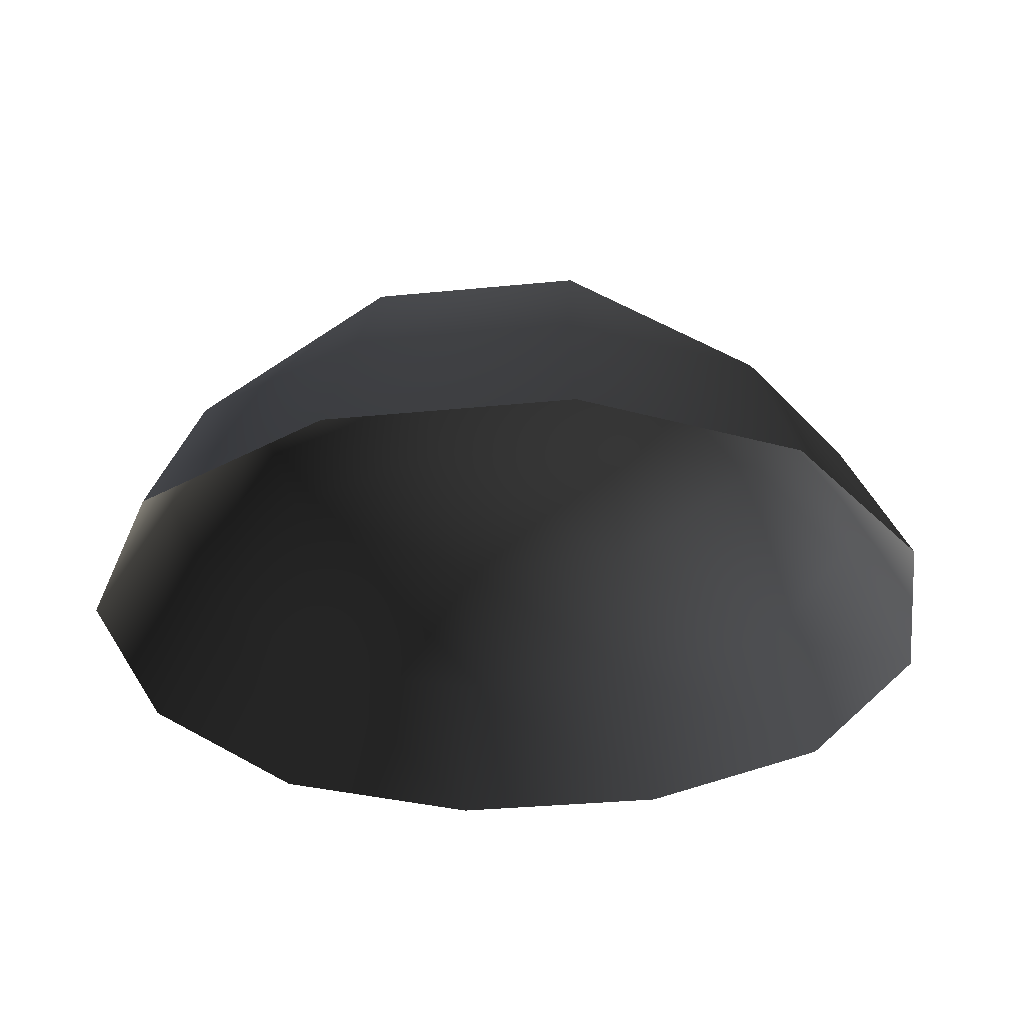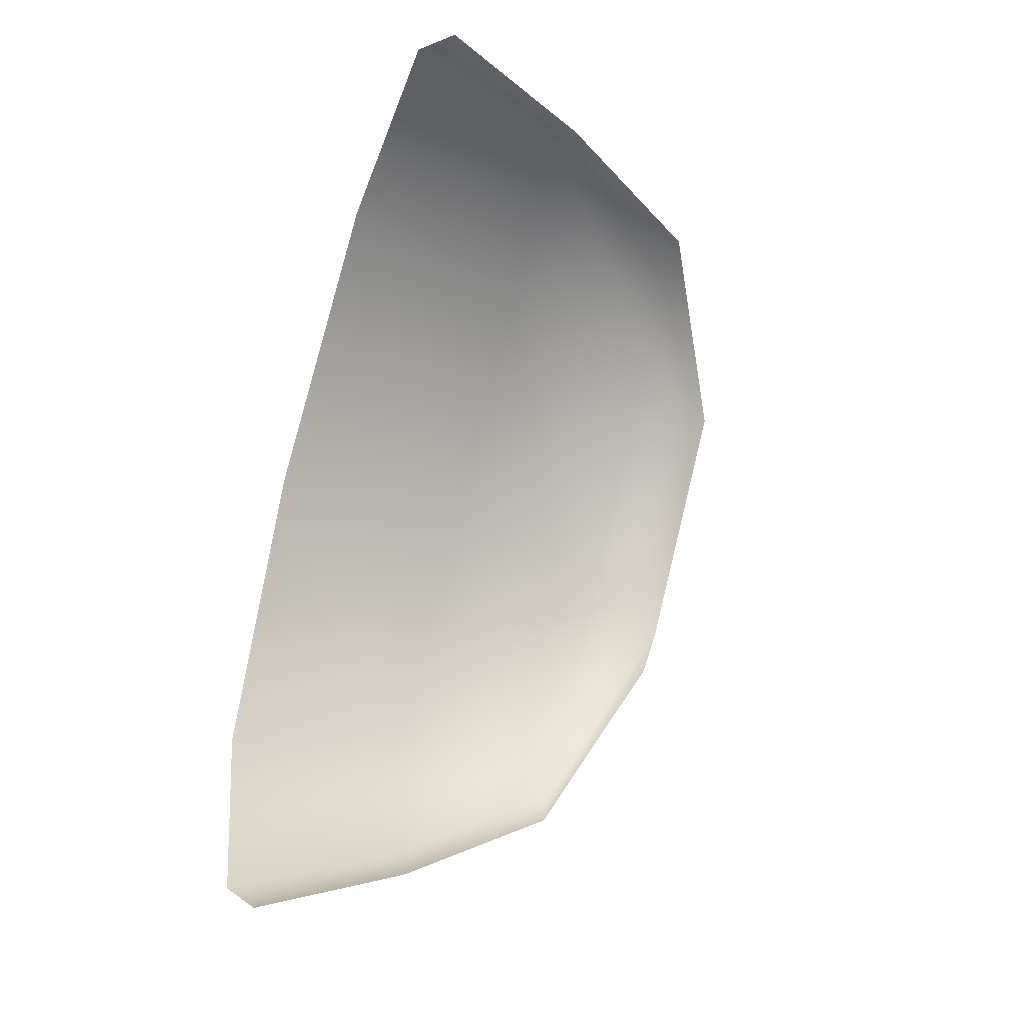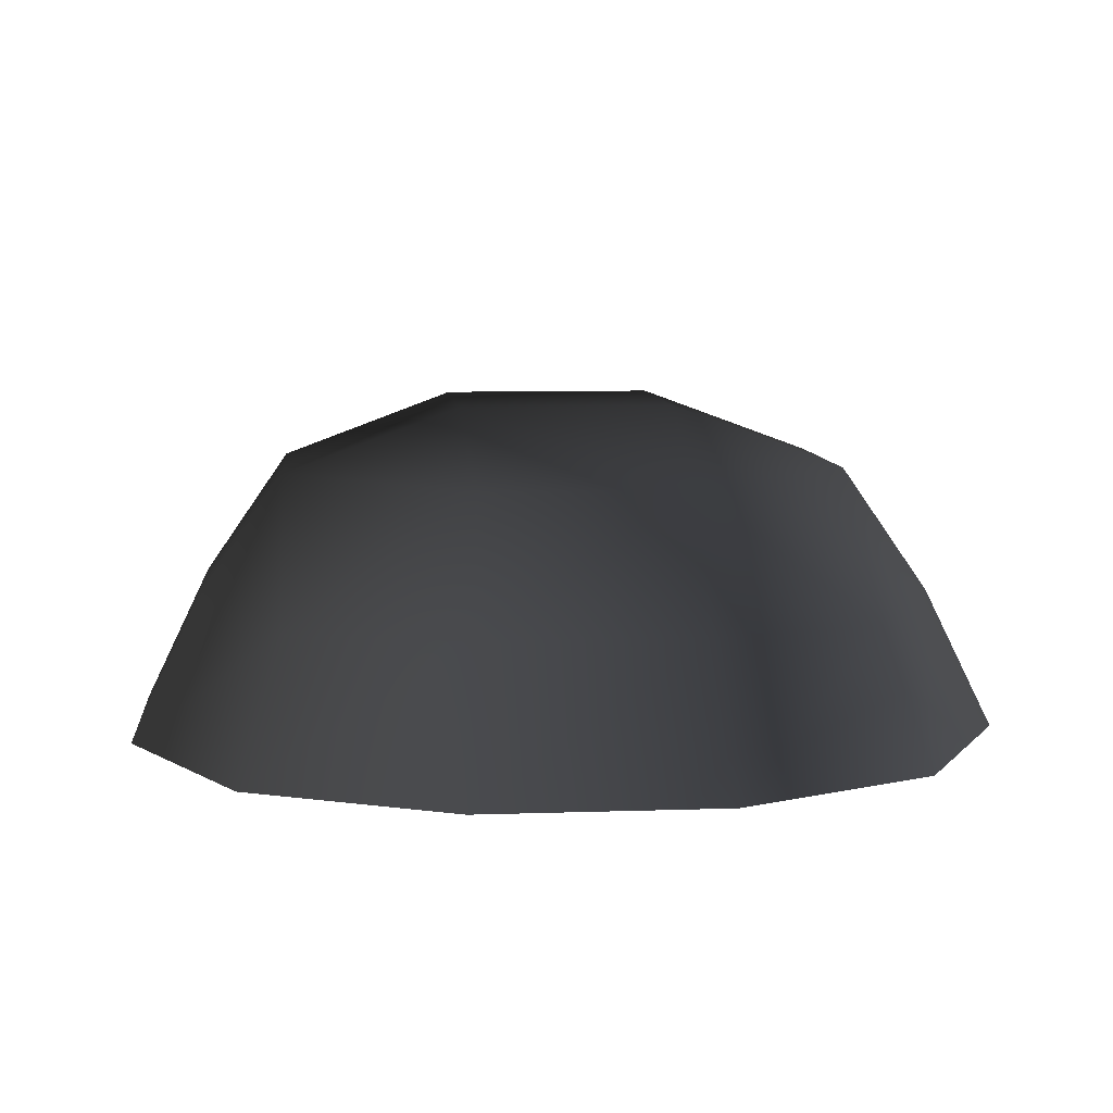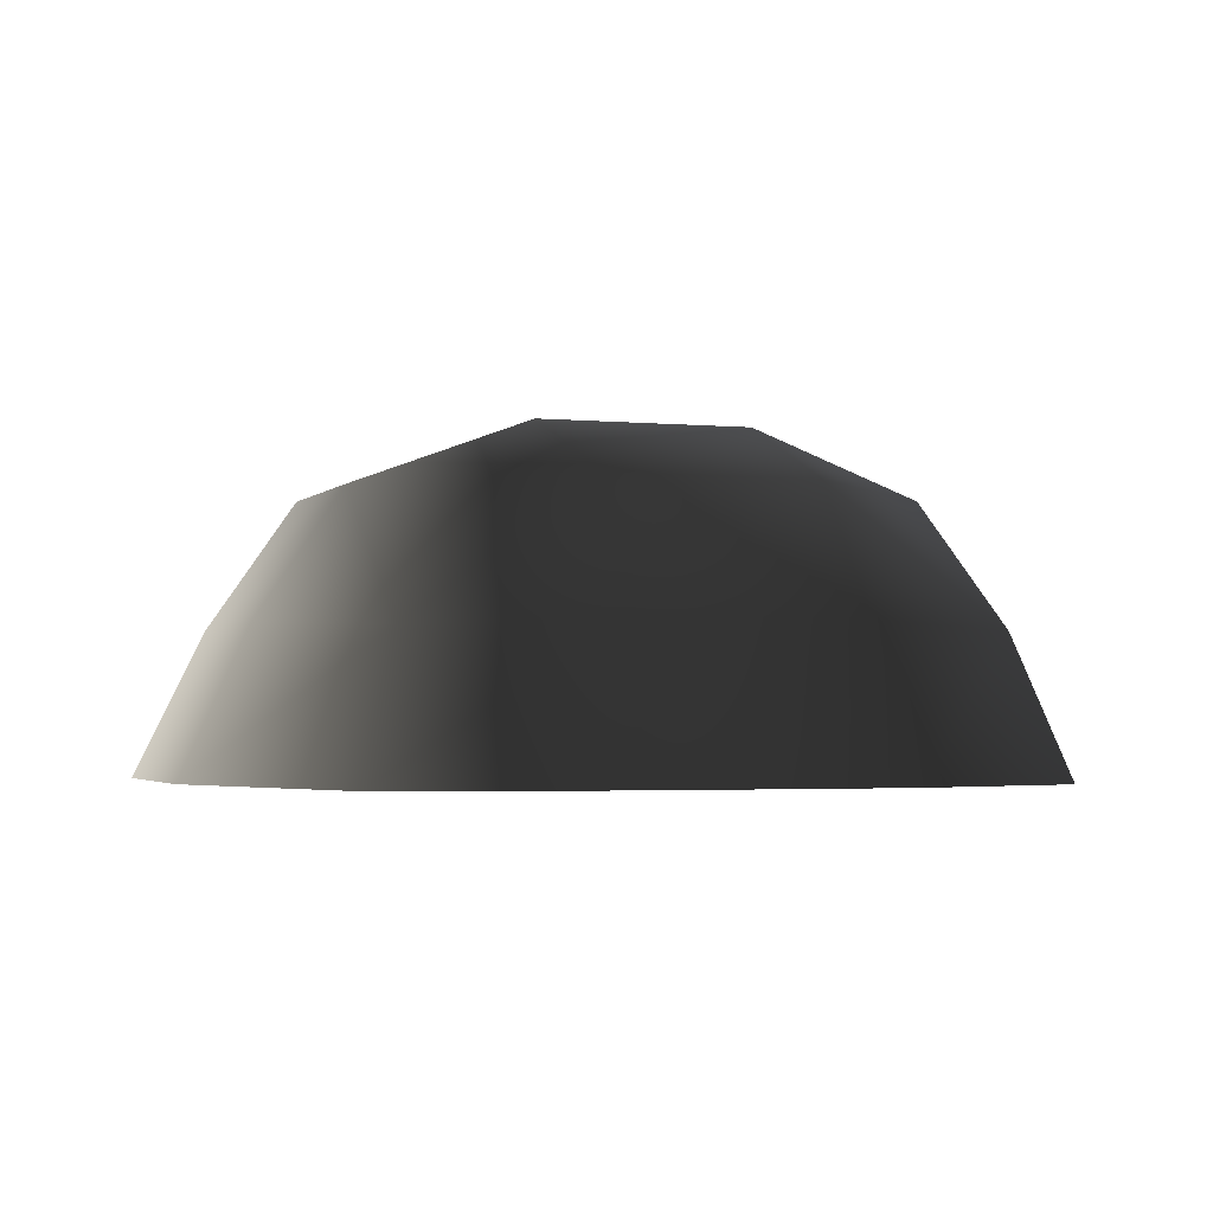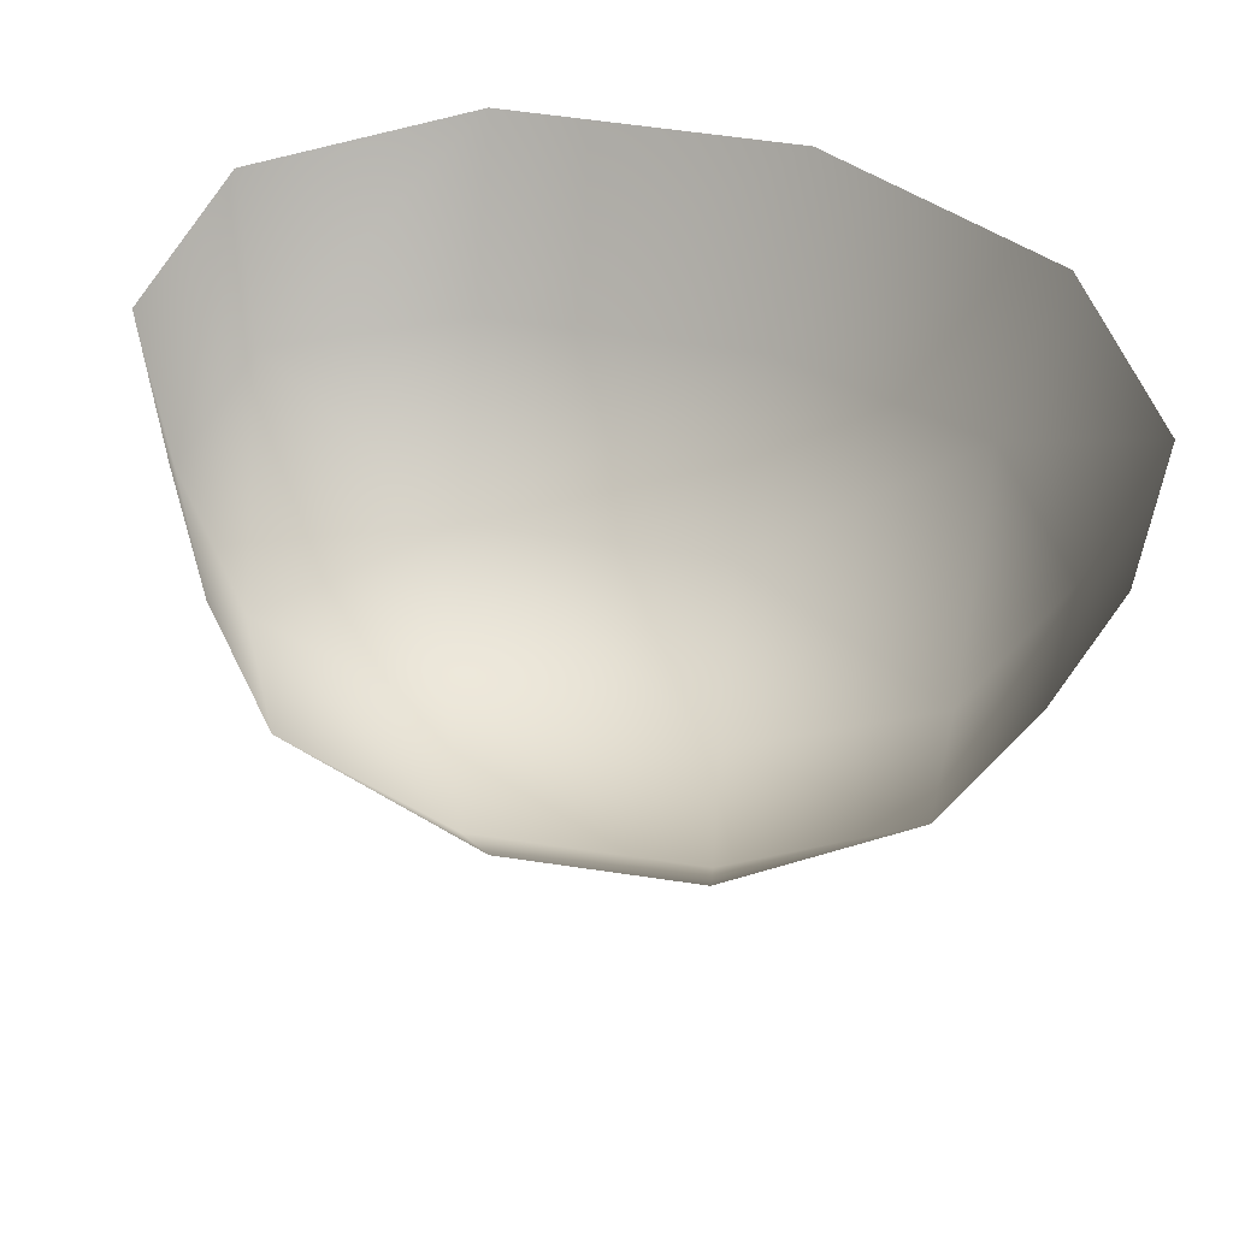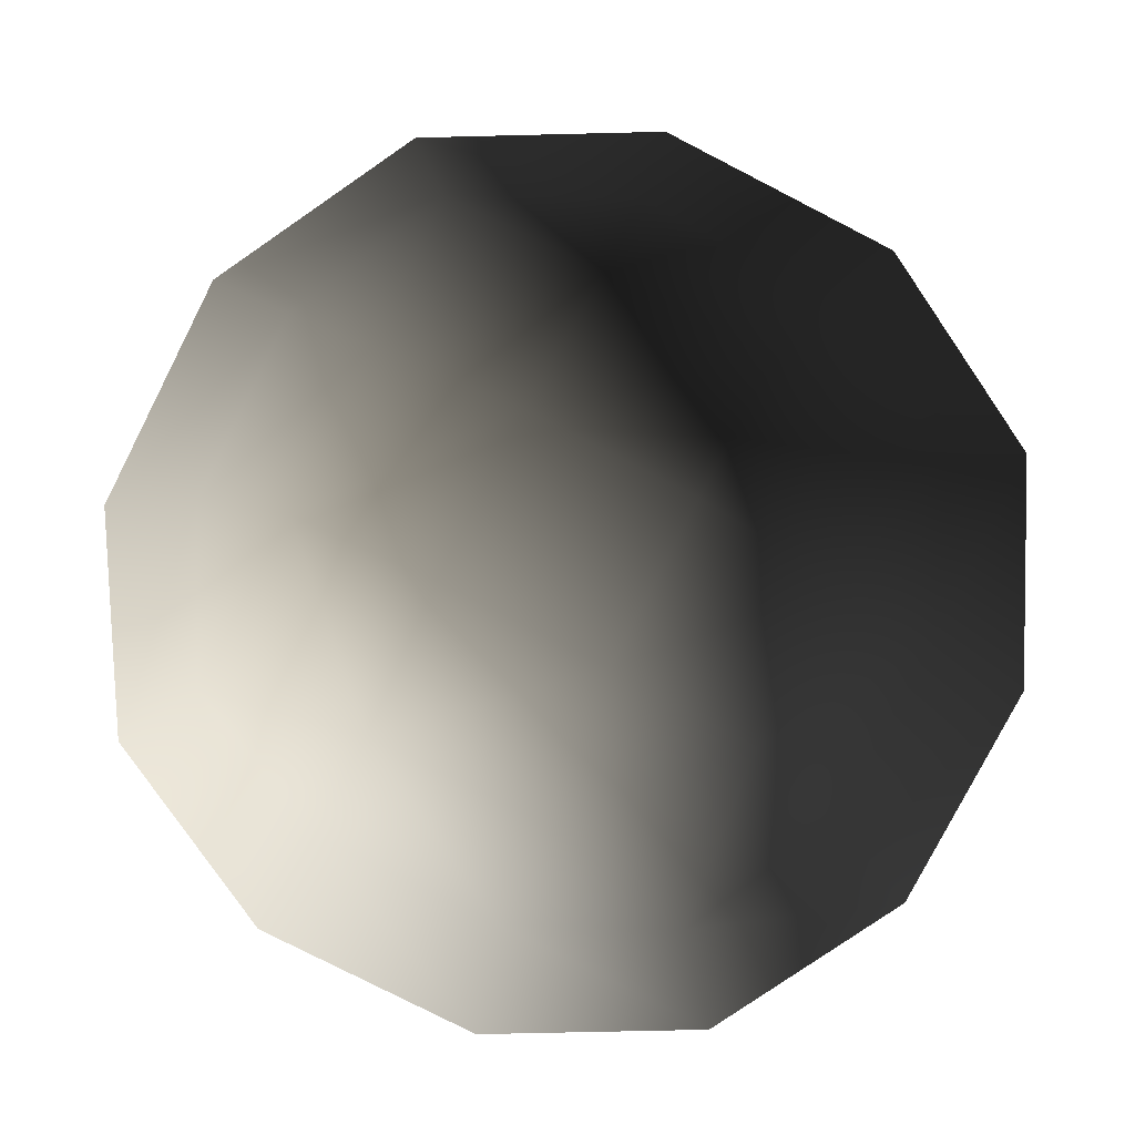
<metadata>
{"format":"obj","ext":"obj","renderer":"f3d","projection":"perspective","resolution":1024,"background":"white","views":[{"elev":-32.8,"azim":97.9,"up":"+Z"},{"elev":76.6,"azim":-76.4,"up":"+Y"},{"elev":8.1,"azim":-5.5,"up":"+Z"},{"elev":-2.5,"azim":-109.4,"up":"+Z"},{"elev":59.8,"azim":8.7,"up":"+Y"},{"elev":-79.4,"azim":-27.1,"up":"+Z"}]}
</metadata>
<code>
v -5.014 1.795 2.028
v -5.025 5.025 -0.3002
v -1.795 5.014 2.028
v -1.9 6.545 -0.1941
v 1.9 6.545 -0.1941
v 1.795 5.014 2.028
v 1.902 1.902 3.178
v -1.902 1.902 3.178
v 1.902 -1.902 3.178
v -1.902 -1.902 3.178
v 1.795 -5.014 2.028
v -1.795 -5.014 2.028
v 5.014 -1.795 2.028
v 5.025 -5.025 -0.3002
v 5.014 1.795 2.028
v 5.025 5.025 -0.3002
v -5.014 -1.795 2.028
v -6.545 1.9 -0.1941
v -6.545 -1.9 -0.1941
v -7.74 2.142 -2.693
v -7.74 -2.142 -2.693
v -5.025 -5.025 -0.3002
v -5.771 -5.771 -2.722
v 6.545 -1.9 -0.1941
v 6.545 1.9 -0.1941
v 7.74 -2.142 -2.693
v 7.74 2.142 -2.693
v 5.771 5.771 -2.722
v -1.9 -6.545 -0.1941
v 1.9 -6.545 -0.1941
v -2.142 -7.74 -2.693
v 2.142 -7.74 -2.693
v 5.771 -5.771 -2.722
v 2.142 7.74 -2.693
v -2.142 7.74 -2.693
v -5.771 5.771 -2.722
g Rock_single_t1(Clone)_36896_394
f 1 3 2
f 4 2 3
f 3 5 4
f 3 6 5
f 7 6 3
f 7 3 8
f 8 3 1
f 9 7 8
f 9 8 10
f 10 8 1
f 11 9 10
f 11 10 12
f 13 7 9
f 9 11 13
f 13 11 14
f 13 15 7
f 7 15 6
f 6 15 16
f 5 6 16
f 10 17 12
f 10 1 17
f 17 1 18
f 17 18 19
f 19 18 20
f 19 20 21
f 22 12 17
f 22 19 21
f 19 22 17
f 22 21 23
f 15 13 24
f 24 13 14
f 15 24 25
f 25 16 15
f 25 24 26
f 25 26 27
f 16 25 27
f 16 27 28
f 29 22 23
f 29 12 22
f 11 12 29
f 11 29 30
f 30 29 31
f 29 23 31
f 30 31 32
f 30 14 11
f 14 30 32
f 14 32 33
f 24 33 26
f 24 14 33
f 5 28 34
f 4 5 34
f 4 34 35
f 2 4 35
f 2 35 36
f 5 16 28
f 18 2 36
f 18 36 20
f 18 1 2

</code>
